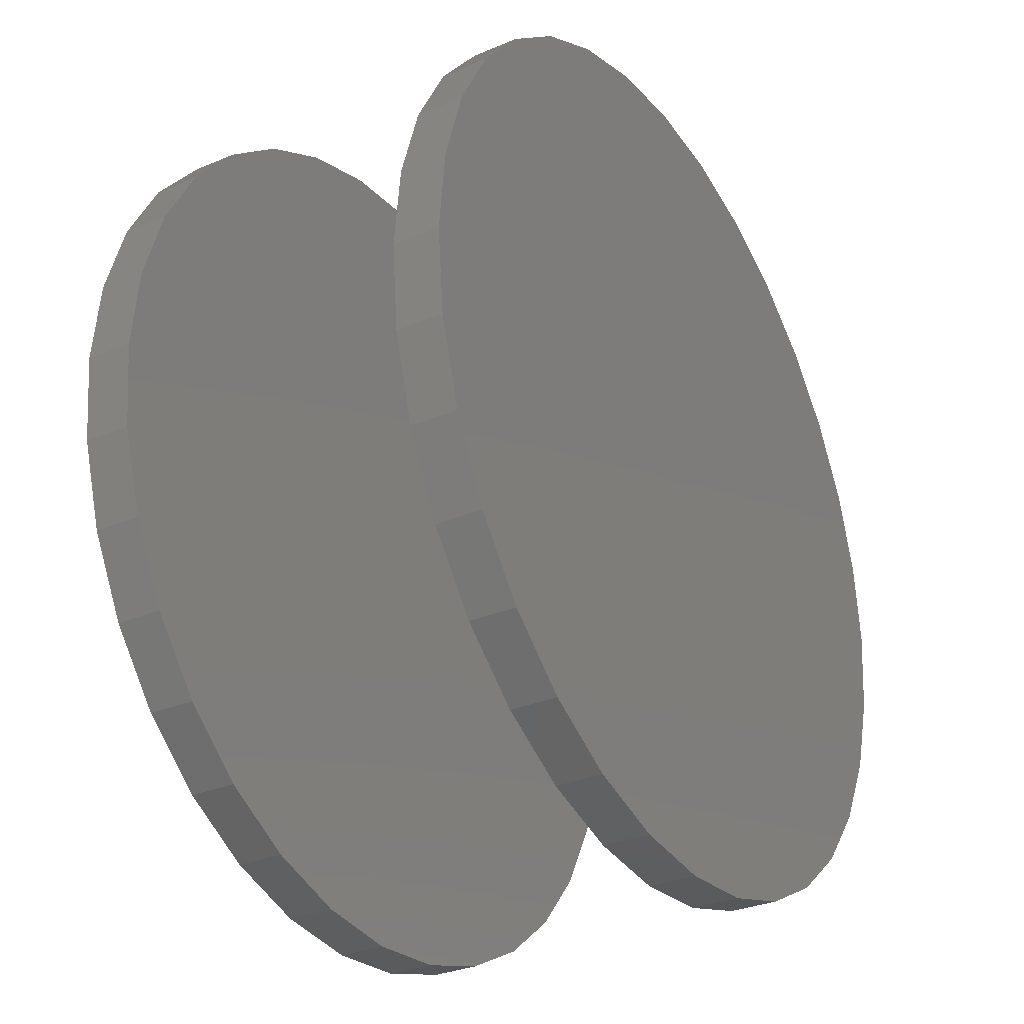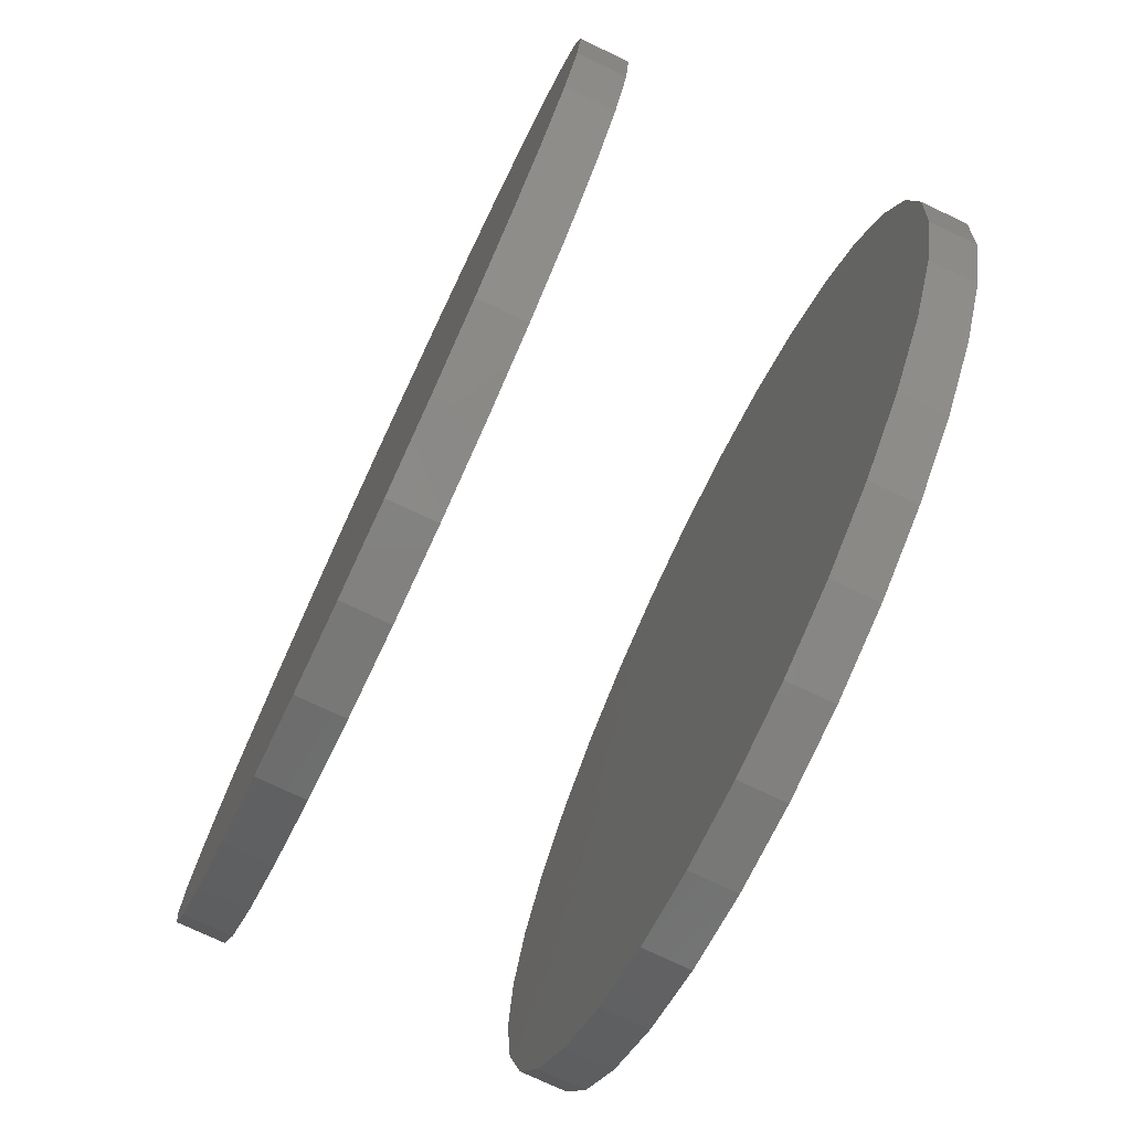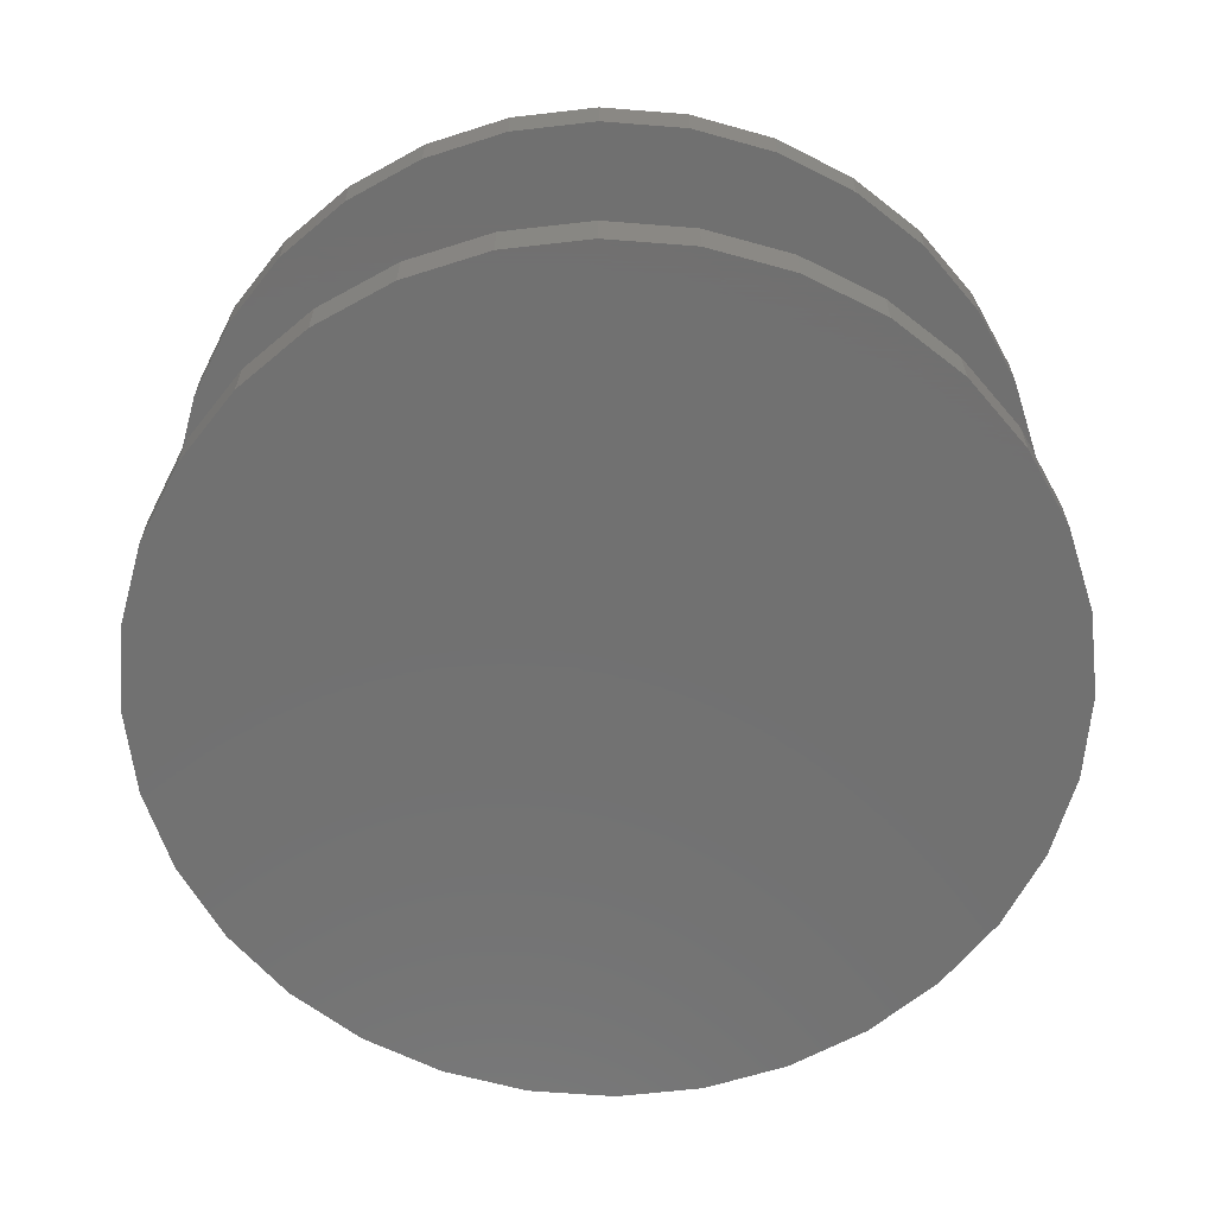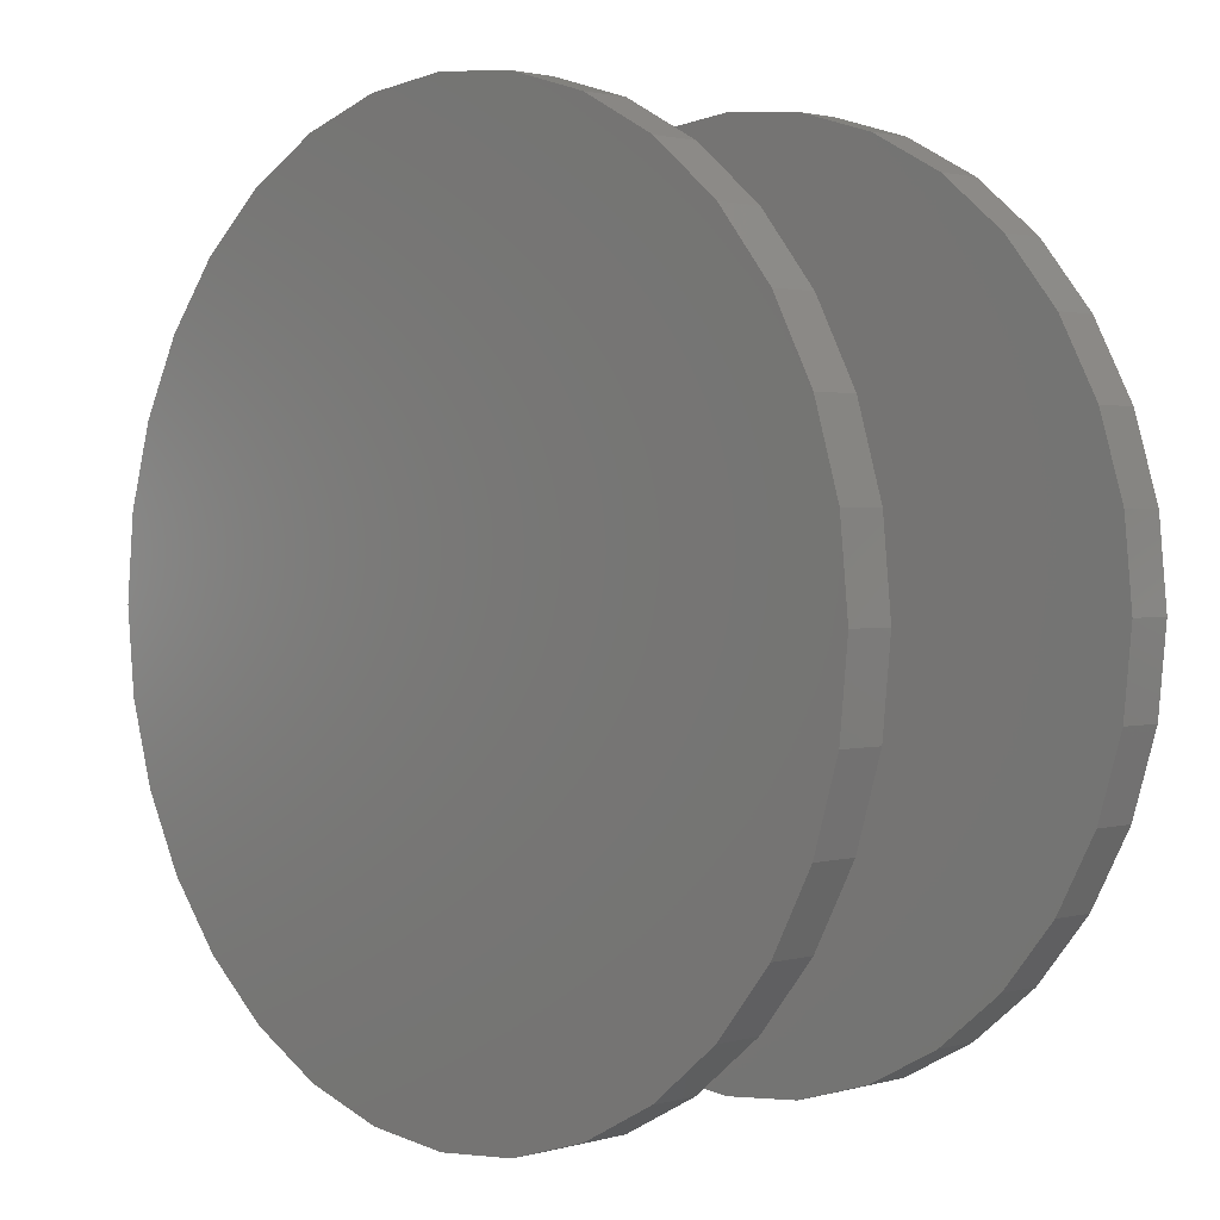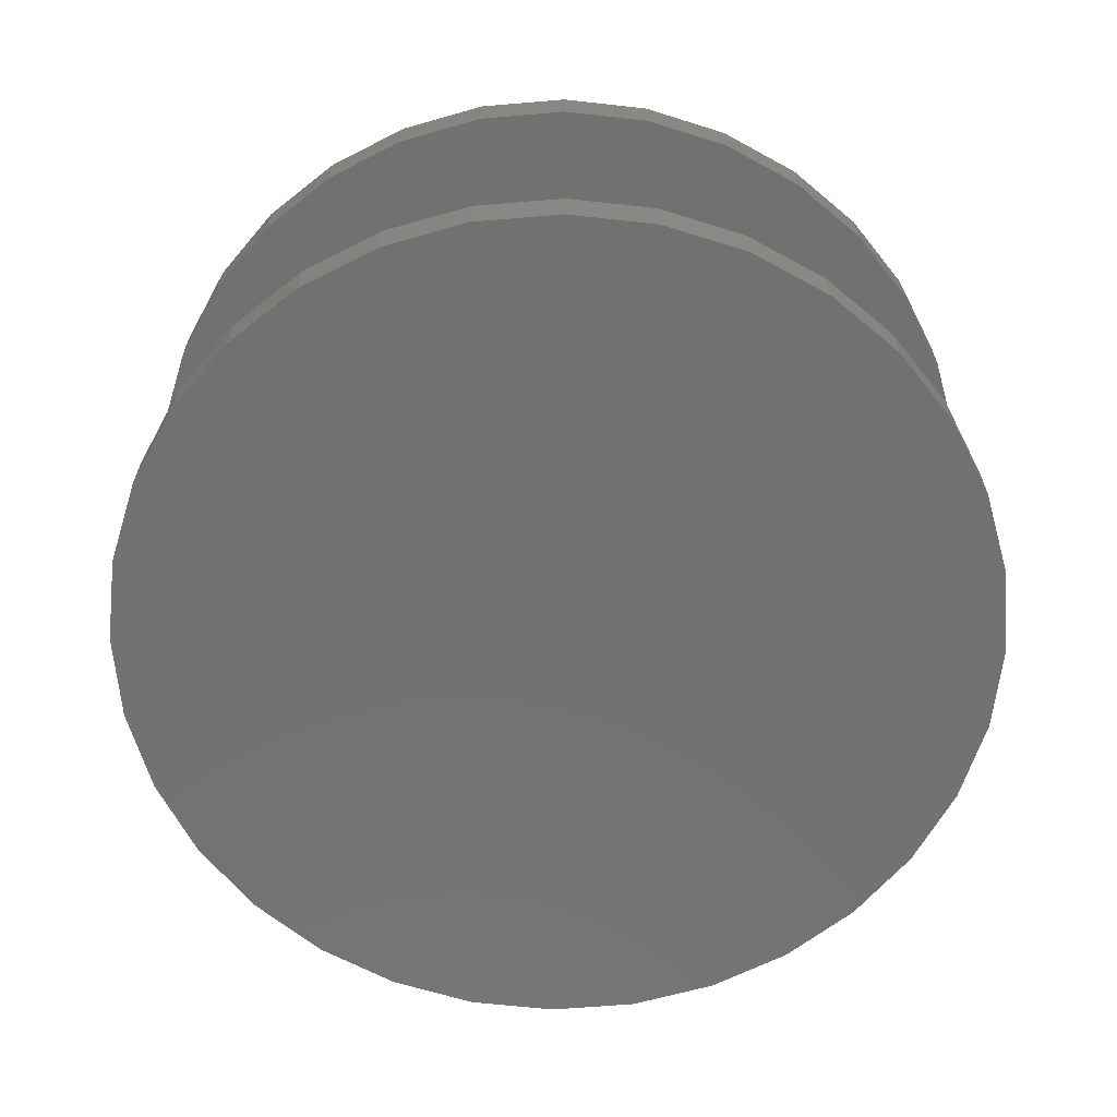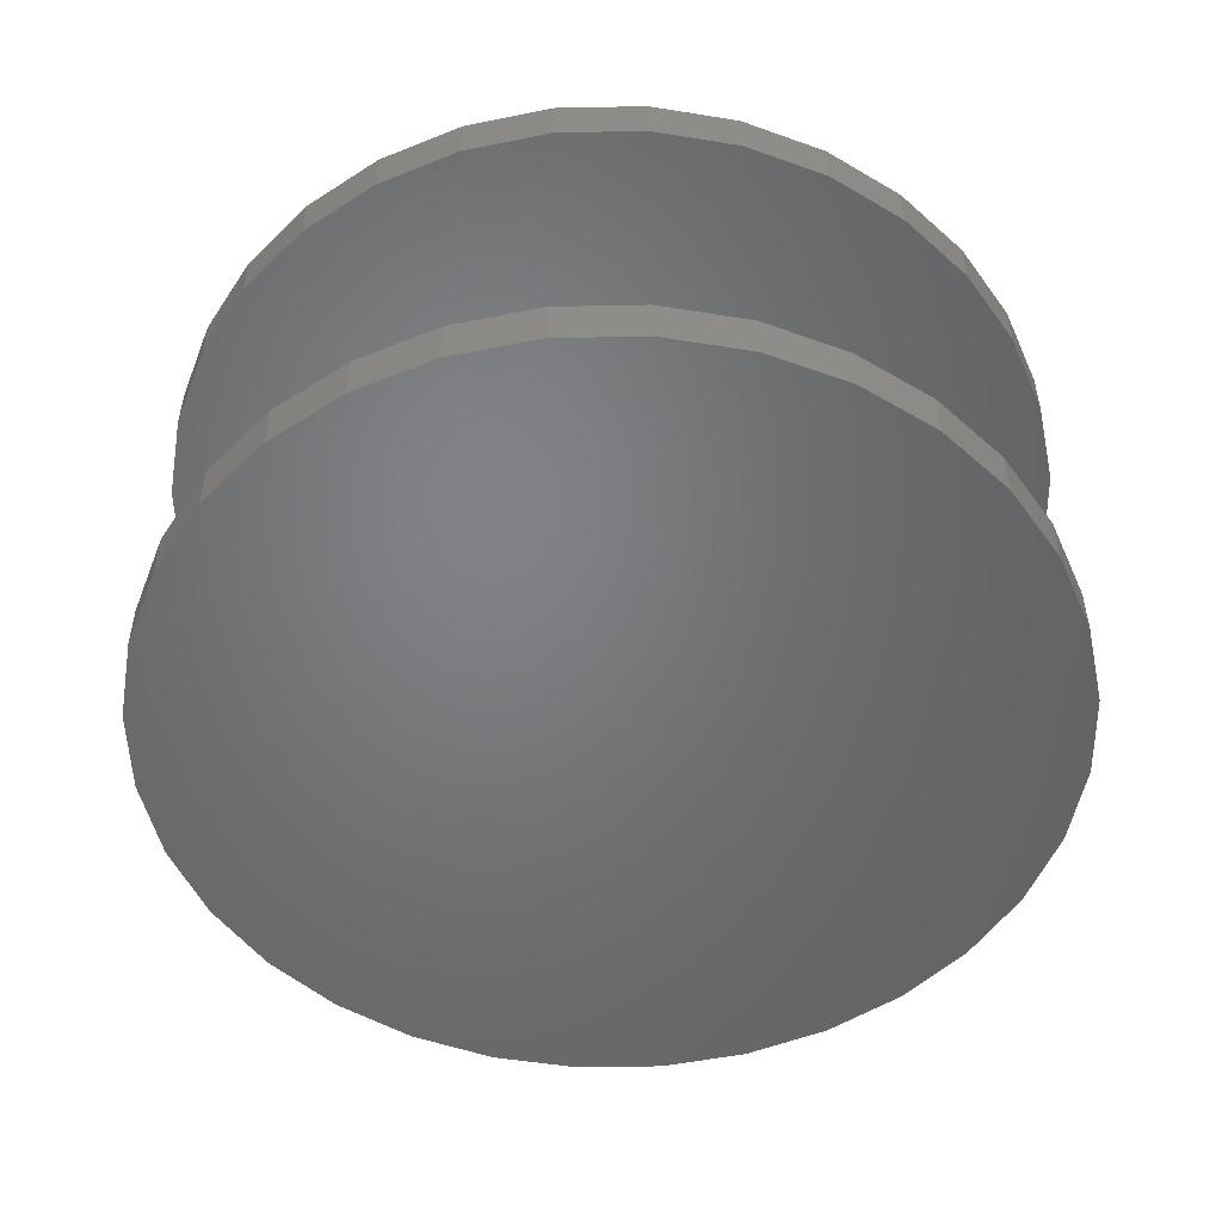
<metadata>
{"format":"stl","ext":"stl","renderer":"f3d","projection":"perspective","resolution":1024,"background":"white","views":[{"elev":-30.9,"azim":-58.9,"up":"+Z"},{"elev":-76.1,"azim":64.8,"up":"+Z"},{"elev":-63.0,"azim":-55.2,"up":"+Y"},{"elev":1.7,"azim":-134.1,"up":"+Z"},{"elev":-63.8,"azim":179.2,"up":"+Y"},{"elev":-51.0,"azim":18.1,"up":"+Y"}]}
</metadata>
<code>
# stl→obj: 128 verts, 248 faces
v -0.5953 -0.4531 -0.004687
v -0.5953 -0.5156 -0.004687
v -0.584 -0.4531 0.1105
v -0.584 -0.5156 0.1105
v -0.5504 -0.4531 0.2213
v -0.5504 -0.5156 0.2213
v -0.4958 -0.4531 0.3234
v -0.4958 -0.5156 0.3234
v -0.4223 -0.4531 0.4129
v -0.4223 -0.5156 0.4129
v -0.3328 -0.4531 0.4864
v -0.3328 -0.5156 0.4864
v -0.2307 -0.4531 0.541
v -0.2307 -0.5156 0.541
v -0.1199 -0.4531 0.5746
v -0.1199 -0.5156 0.5746
v -0.004687 -0.4531 0.5859
v -0.004687 -0.5156 0.5859
v 0.1105 -0.4531 0.5746
v 0.1105 -0.5156 0.5746
v 0.2213 -0.4531 0.541
v 0.2213 -0.5156 0.541
v 0.3234 -0.4531 0.4864
v 0.3234 -0.5156 0.4864
v 0.4129 -0.4531 0.4129
v 0.4129 -0.5156 0.4129
v 0.4864 -0.4531 0.3234
v 0.4864 -0.5156 0.3234
v 0.541 -0.4531 0.2213
v 0.541 -0.5156 0.2213
v 0.5746 -0.4531 0.1105
v 0.5746 -0.5156 0.1105
v 0.5859 -0.4531 -0.004687
v 0.5859 -0.5156 -0.004687
v -0.5953 -8.83e-17 -0.004687
v -0.5953 -0.0625 -0.004687
v -0.584 -7.487e-17 0.1105
v -0.584 -0.0625 0.1105
v -0.5504 -6.071e-17 0.2213
v -0.5504 -0.0625 0.2213
v -0.4958 -4.634e-17 0.3234
v -0.4958 -0.0625 0.3234
v -0.4223 -3.233e-17 0.4129
v -0.4223 -0.0625 0.4129
v -0.3328 -1.92e-17 0.4864
v -0.3328 -0.0625 0.4864
v -0.2307 -7.477e-18 0.541
v -0.2307 -0.0625 0.541
v -0.1199 2.405e-18 0.5746
v -0.1199 -0.0625 0.5746
v -0.004687 1.006e-17 0.5859
v -0.004687 -0.0625 0.5859
v 0.1105 1.52e-17 0.5746
v 0.1105 -0.0625 0.5746
v 0.2213 1.762e-17 0.541
v 0.2213 -0.0625 0.541
v 0.3234 1.723e-17 0.4864
v 0.3234 -0.0625 0.4864
v 0.4129 1.404e-17 0.4129
v 0.4129 -0.0625 0.4129
v 0.4864 8.18e-18 0.3234
v 0.4864 -0.0625 0.3234
v 0.541 -1.271e-19 0.2213
v 0.541 -0.0625 0.2213
v 0.5746 -1.056e-17 0.1105
v 0.5746 -0.0625 0.1105
v 0.5859 -2.272e-17 -0.004687
v 0.5859 -0.0625 -0.004687
v 0.5746 -0.4531 -0.1199
v 0.5746 -0.5156 -0.1199
v 0.541 -0.4531 -0.2307
v 0.541 -0.5156 -0.2307
v 0.4864 -0.4531 -0.3328
v 0.4864 -0.5156 -0.3328
v 0.4129 -0.4531 -0.4223
v 0.4129 -0.5156 -0.4223
v 0.3234 -0.4531 -0.4958
v 0.3234 -0.5156 -0.4958
v 0.2213 -0.4531 -0.5504
v 0.2213 -0.5156 -0.5504
v 0.1105 -0.4531 -0.584
v 0.1105 -0.5156 -0.584
v -0.004687 -0.4531 -0.5953
v -0.004687 -0.5156 -0.5953
v -0.1199 -0.4531 -0.584
v -0.1199 -0.5156 -0.584
v -0.2307 -0.4531 -0.5504
v -0.2307 -0.5156 -0.5504
v -0.3328 -0.4531 -0.4958
v -0.3328 -0.5156 -0.4958
v -0.4223 -0.4531 -0.4223
v -0.4223 -0.5156 -0.4223
v -0.4958 -0.4531 -0.3328
v -0.4958 -0.5156 -0.3328
v -0.5504 -0.4531 -0.2307
v -0.5504 -0.5156 -0.2307
v -0.584 -0.4531 -0.1199
v -0.584 -0.5156 -0.1199
v 0.5746 -3.615e-17 -0.1199
v 0.5746 -0.0625 -0.1199
v 0.541 -5.031e-17 -0.2307
v 0.541 -0.0625 -0.2307
v 0.4864 -6.468e-17 -0.3328
v 0.4864 -0.0625 -0.3328
v 0.4129 -7.869e-17 -0.4223
v 0.4129 -0.0625 -0.4223
v 0.3234 -9.182e-17 -0.4958
v 0.3234 -0.0625 -0.4958
v 0.2213 -1.035e-16 -0.5504
v 0.2213 -0.0625 -0.5504
v 0.1105 -1.134e-16 -0.584
v 0.1105 -0.0625 -0.584
v -0.004687 -1.211e-16 -0.5953
v -0.004687 -0.0625 -0.5953
v -0.1199 -1.262e-16 -0.584
v -0.1199 -0.0625 -0.584
v -0.2307 -1.286e-16 -0.5504
v -0.2307 -0.0625 -0.5504
v -0.3328 -1.282e-16 -0.4958
v -0.3328 -0.0625 -0.4958
v -0.4223 -1.251e-16 -0.4223
v -0.4223 -0.0625 -0.4223
v -0.4958 -1.192e-16 -0.3328
v -0.4958 -0.0625 -0.3328
v -0.5504 -1.109e-16 -0.2307
v -0.5504 -0.0625 -0.2307
v -0.584 -1.005e-16 -0.1199
v -0.584 -0.0625 -0.1199
f 1 2 3
f 3 2 4
f 3 4 5
f 5 4 6
f 5 6 7
f 7 6 8
f 7 8 9
f 9 8 10
f 9 10 11
f 11 10 12
f 11 12 13
f 13 12 14
f 13 14 15
f 15 14 16
f 15 16 17
f 17 16 18
f 17 18 19
f 19 18 20
f 19 20 21
f 21 20 22
f 21 22 23
f 23 22 24
f 23 24 25
f 25 24 26
f 25 26 27
f 27 26 28
f 27 28 29
f 29 28 30
f 29 30 31
f 31 30 32
f 31 32 33
f 33 32 34
f 35 36 37
f 37 36 38
f 37 38 39
f 39 38 40
f 39 40 41
f 41 40 42
f 41 42 43
f 43 42 44
f 43 44 45
f 45 44 46
f 45 46 47
f 47 46 48
f 47 48 49
f 49 48 50
f 49 50 51
f 51 50 52
f 51 52 53
f 53 52 54
f 53 54 55
f 55 54 56
f 55 56 57
f 57 56 58
f 57 58 59
f 59 58 60
f 59 60 61
f 61 60 62
f 61 62 63
f 63 62 64
f 63 64 65
f 65 64 66
f 65 66 67
f 67 66 68
f 33 34 69
f 69 34 70
f 69 70 71
f 71 70 72
f 71 72 73
f 73 72 74
f 73 74 75
f 75 74 76
f 75 76 77
f 77 76 78
f 77 78 79
f 79 78 80
f 79 80 81
f 81 80 82
f 81 82 83
f 83 82 84
f 83 84 85
f 85 84 86
f 85 86 87
f 87 86 88
f 87 88 89
f 89 88 90
f 89 90 91
f 91 90 92
f 91 92 93
f 93 92 94
f 93 94 95
f 95 94 96
f 95 96 97
f 97 96 98
f 97 98 1
f 1 98 2
f 67 68 99
f 99 68 100
f 99 100 101
f 101 100 102
f 101 102 103
f 103 102 104
f 103 104 105
f 105 104 106
f 105 106 107
f 107 106 108
f 107 108 109
f 109 108 110
f 109 110 111
f 111 110 112
f 111 112 113
f 113 112 114
f 113 114 115
f 115 114 116
f 115 116 117
f 117 116 118
f 117 118 119
f 119 118 120
f 119 120 121
f 121 120 122
f 121 122 123
f 123 122 124
f 123 124 125
f 125 124 126
f 125 126 127
f 127 126 128
f 127 128 35
f 35 128 36
f 50 54 52
f 54 50 56
f 56 50 48
f 56 48 58
f 58 48 46
f 58 46 60
f 60 46 44
f 60 44 62
f 62 44 42
f 62 42 64
f 64 42 40
f 64 40 66
f 66 40 38
f 66 38 68
f 68 38 36
f 68 36 100
f 100 36 128
f 100 128 102
f 102 128 126
f 102 126 104
f 104 126 124
f 104 124 106
f 106 124 122
f 106 122 108
f 108 122 120
f 108 120 110
f 110 120 118
f 110 118 112
f 112 118 116
f 112 116 114
f 17 19 15
f 83 85 81
f 81 85 87
f 81 87 79
f 79 87 89
f 79 89 77
f 77 89 91
f 77 91 75
f 75 91 93
f 75 93 73
f 73 93 95
f 73 95 71
f 71 95 97
f 71 97 69
f 69 97 1
f 69 1 33
f 33 1 3
f 33 3 31
f 31 3 5
f 31 5 29
f 29 5 7
f 29 7 27
f 27 7 9
f 27 9 25
f 25 9 11
f 25 11 23
f 23 11 13
f 23 13 21
f 21 13 15
f 21 15 19
f 16 20 18
f 20 16 22
f 22 16 14
f 22 14 24
f 24 14 12
f 24 12 26
f 26 12 10
f 26 10 28
f 28 10 8
f 28 8 30
f 30 8 6
f 30 6 32
f 32 6 4
f 32 4 34
f 34 4 2
f 34 2 70
f 70 2 98
f 70 98 72
f 72 98 96
f 72 96 74
f 74 96 94
f 74 94 76
f 76 94 92
f 76 92 78
f 78 92 90
f 78 90 80
f 80 90 88
f 80 88 82
f 82 88 86
f 82 86 84
f 51 53 49
f 113 115 111
f 111 115 117
f 111 117 109
f 109 117 119
f 109 119 107
f 107 119 121
f 107 121 105
f 105 121 123
f 105 123 103
f 103 123 125
f 103 125 101
f 101 125 127
f 101 127 99
f 99 127 35
f 99 35 67
f 67 35 37
f 67 37 65
f 65 37 39
f 65 39 63
f 63 39 41
f 63 41 61
f 61 41 43
f 61 43 59
f 59 43 45
f 59 45 57
f 57 45 47
f 57 47 55
f 55 47 49
f 55 49 53

</code>
